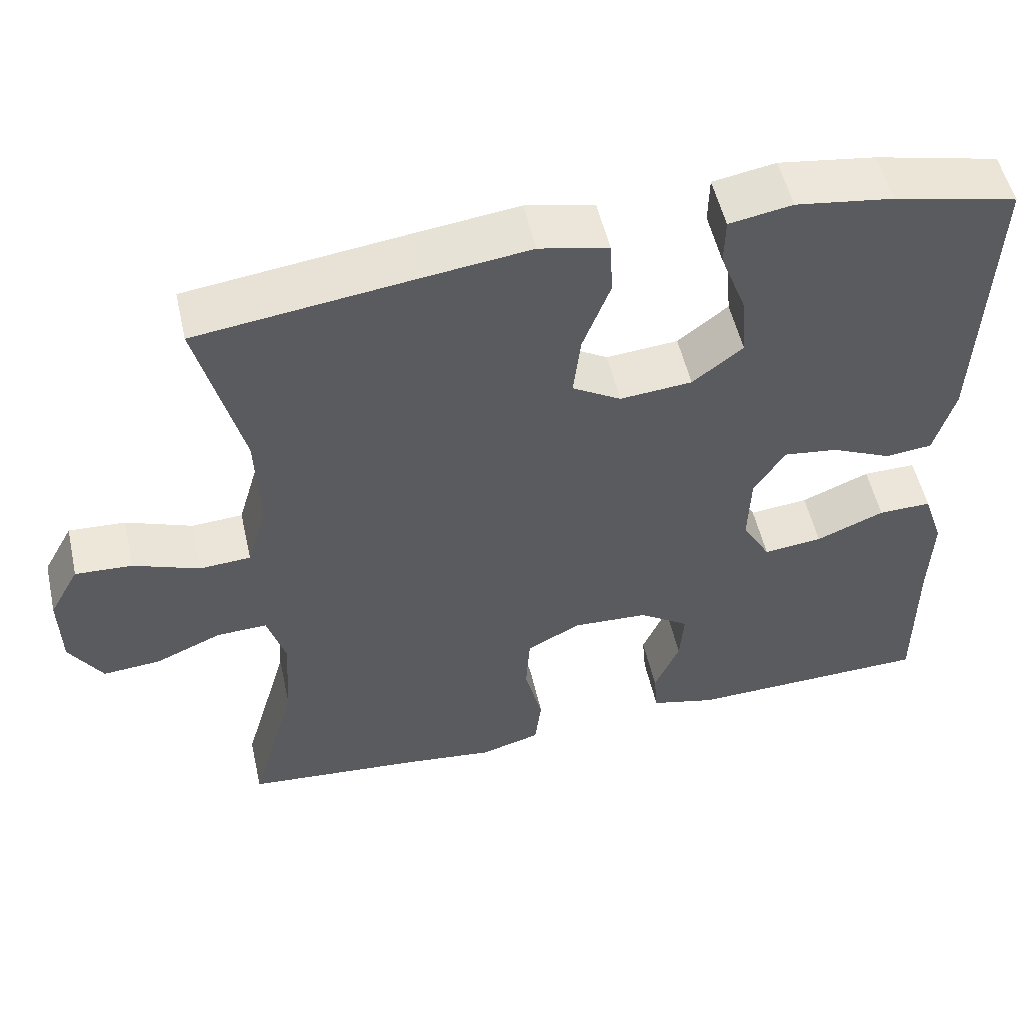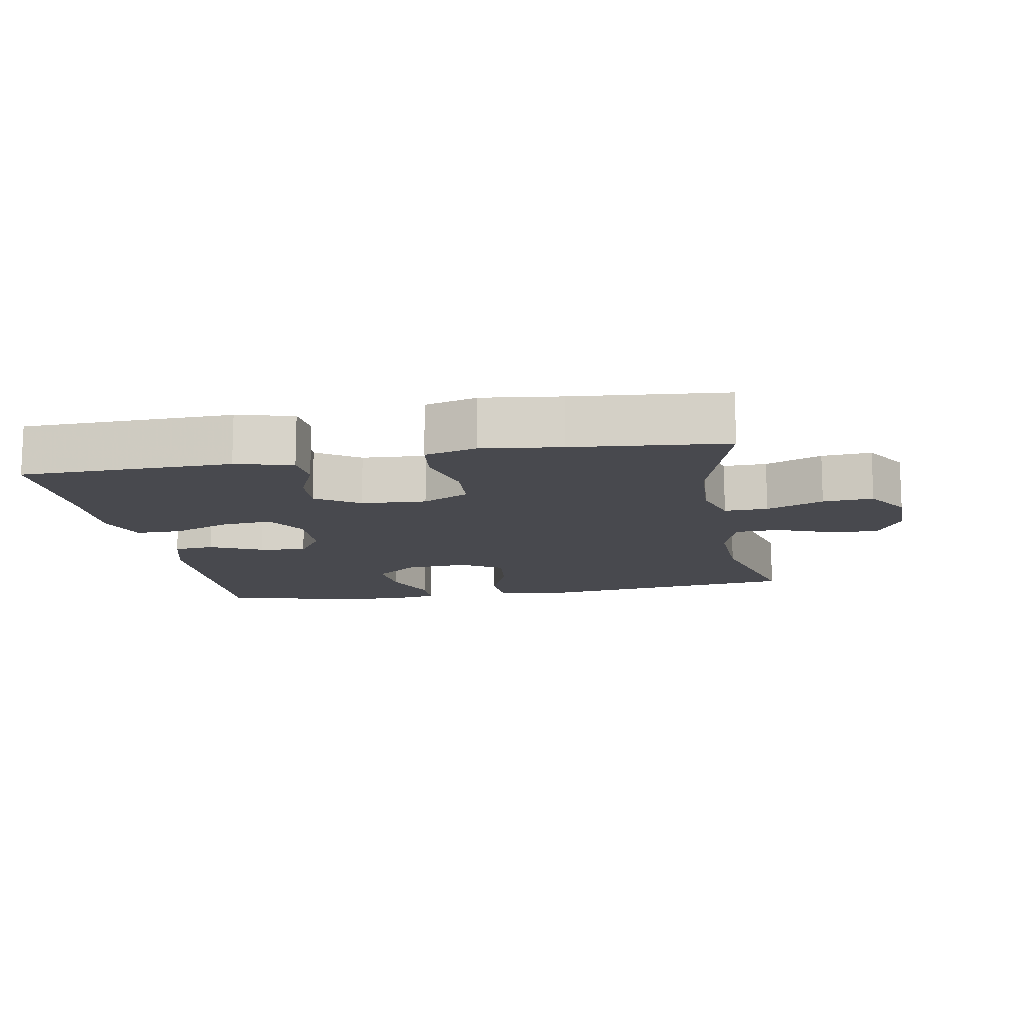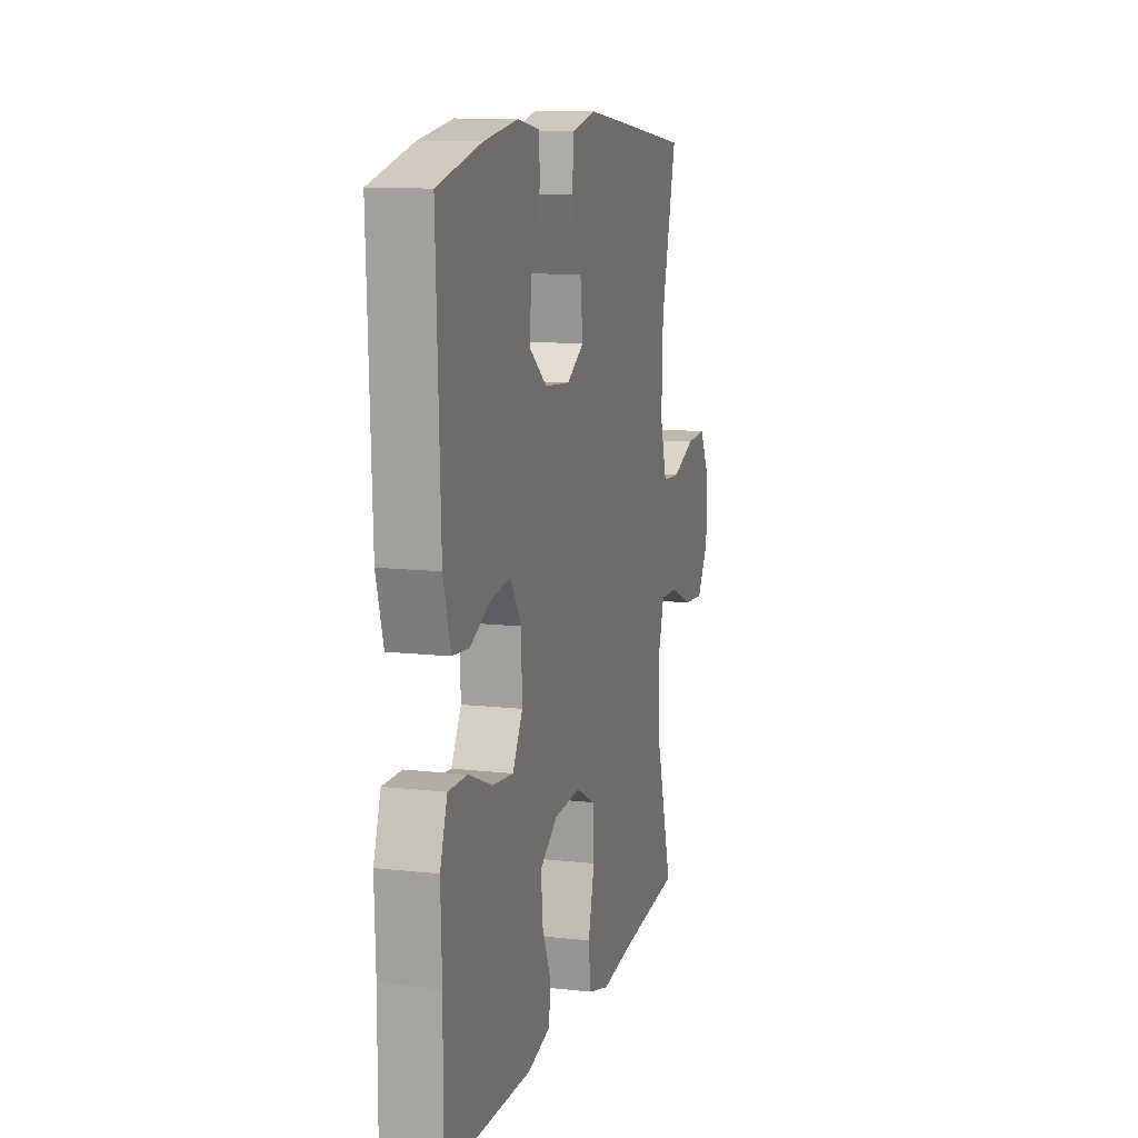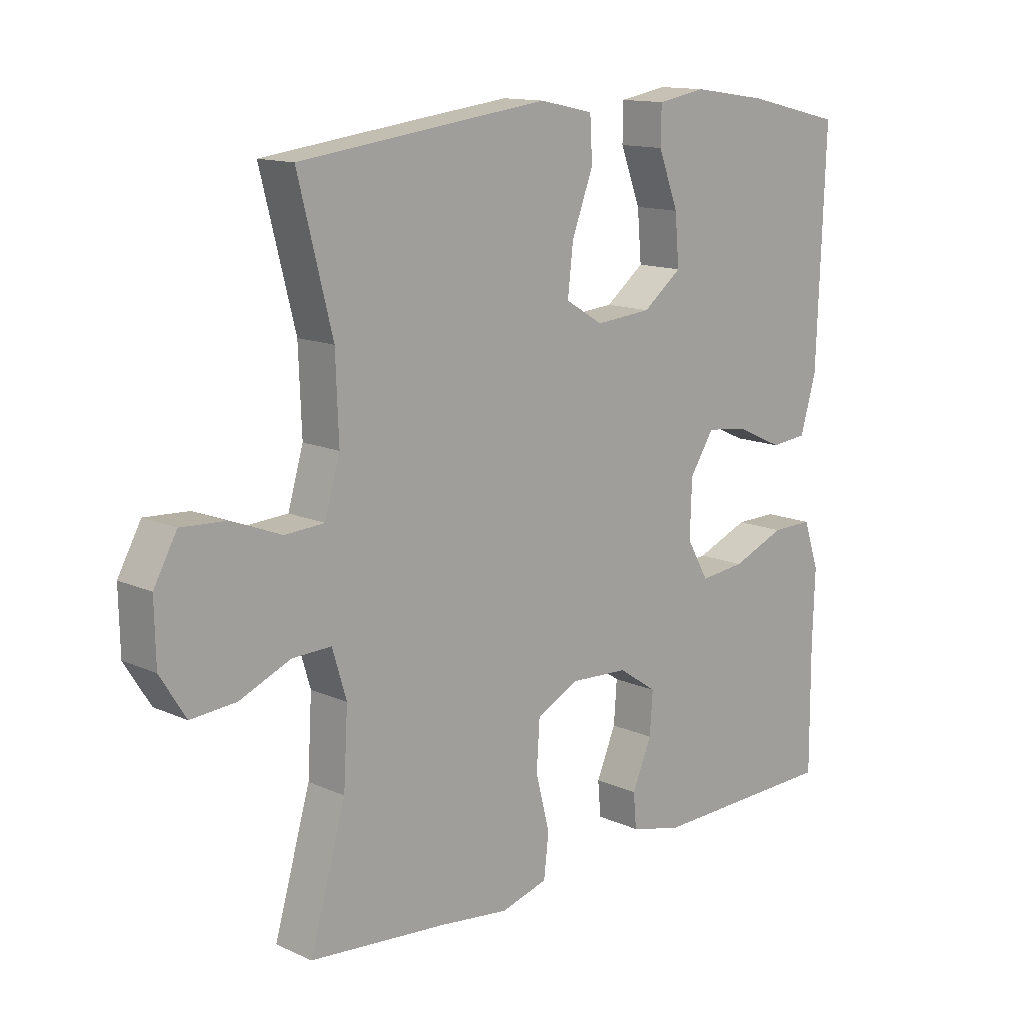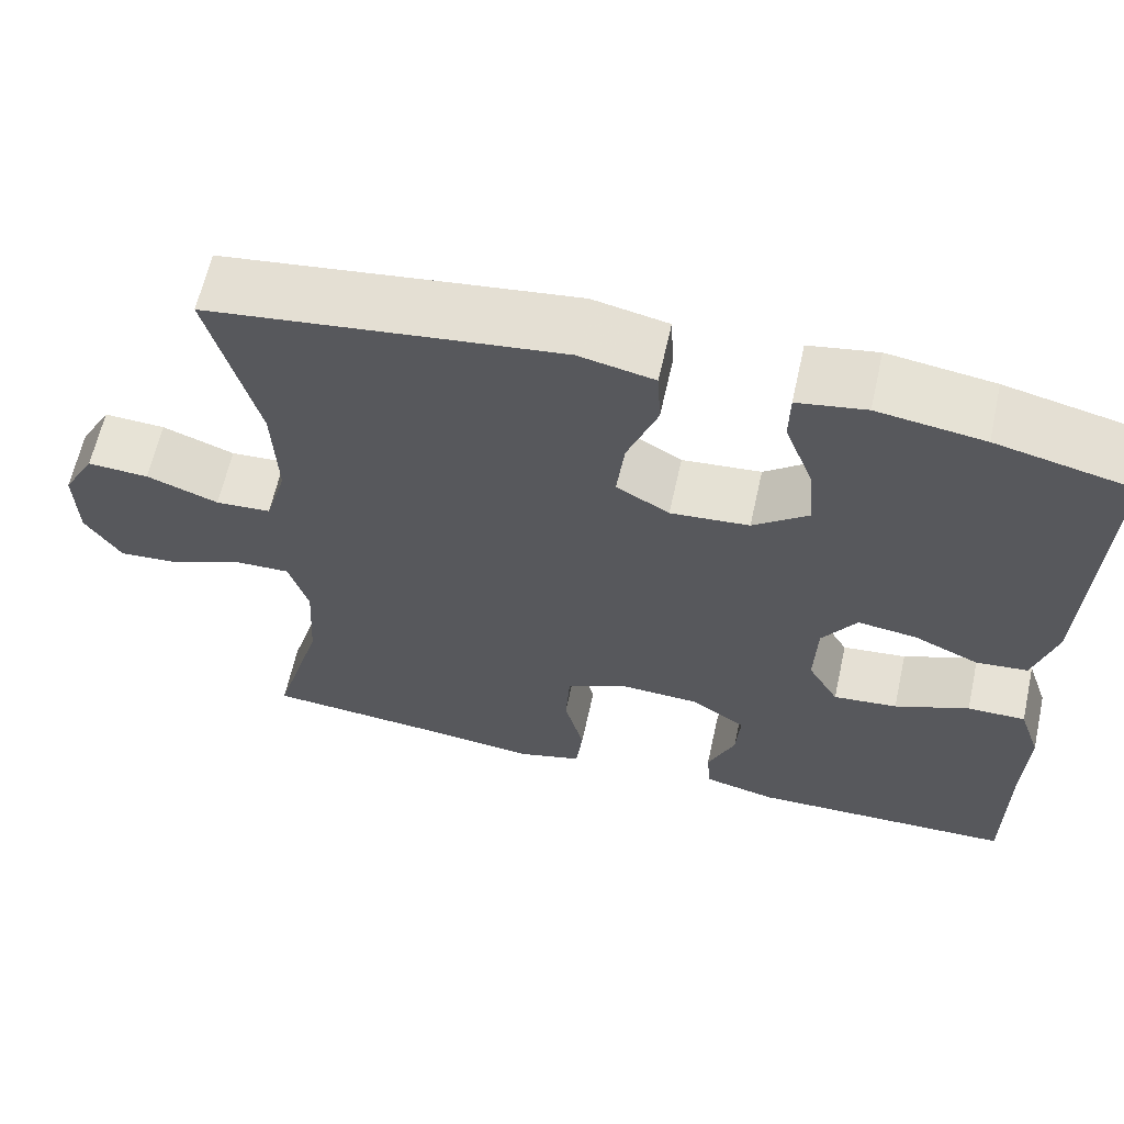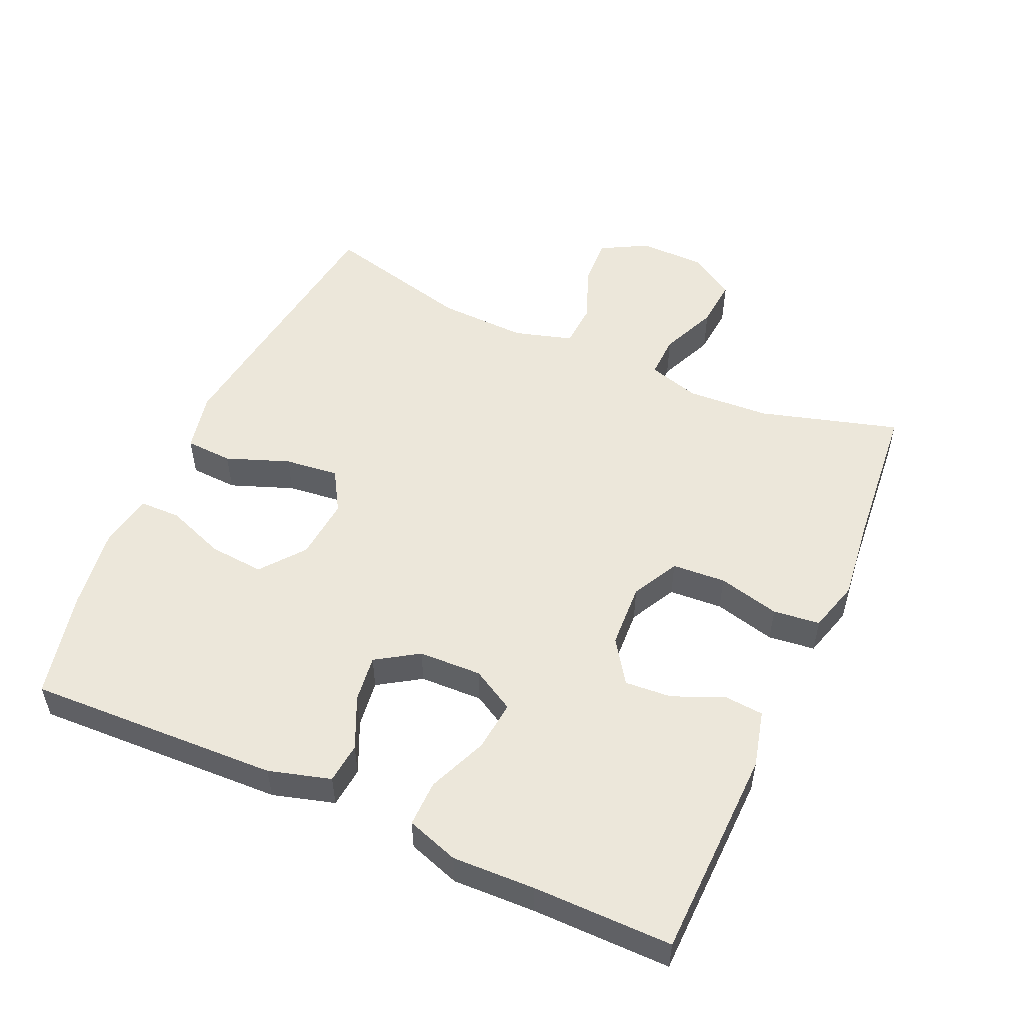
<metadata>
{"format":"obj","ext":"obj","renderer":"f3d","projection":"perspective","resolution":1024,"background":"white","views":[{"elev":53.2,"azim":-12.7,"up":"+Z"},{"elev":-12.6,"azim":-170.0,"up":"+Y"},{"elev":11.7,"azim":105.3,"up":"+Z"},{"elev":13.4,"azim":-44.6,"up":"+Z"},{"elev":63.0,"azim":12.5,"up":"+Z"},{"elev":52.5,"azim":114.1,"up":"+Y"}]}
</metadata>
<code>
v 0.5 0.07 0.5
v 0.486 0.07 0.129
v 0.46 0.07 0.038
v 0.4 0.07 0.032
v 0.323 0.07 0.067
v 0.254 0.07 0.076
v 0.214 0.07 0.014
v 0.211 0.07 -0.079
v 0.247 0.07 -0.142
v 0.322 0.07 -0.134
v 0.409 0.07 -0.098
v 0.477 0.07 -0.097
v 0.503 0.07 -0.174
v 0.499 0.07 -0.296
v 0.5 0.07 -0.5
v 0.189 0.07 -0.508
v 0.105 0.07 -0.487
v 0.1 0.07 -0.43
v 0.132 0.07 -0.354
v 0.137 0.07 -0.285
v 0.073 0.07 -0.242
v -0.023 0.07 -0.237
v -0.092 0.07 -0.273
v -0.097 0.07 -0.352
v -0.074 0.07 -0.443
v -0.082 0.07 -0.512
v -0.159 0.07 -0.534
v -0.275 0.07 -0.52
v -0.5 0.07 -0.5
v -0.441 0.07 -0.295
v -0.434 0.07 -0.173
v -0.457 0.07 -0.096
v -0.521 0.07 -0.098
v -0.605 0.07 -0.134
v -0.679 0.07 -0.14
v -0.721 0.07 -0.073
v -0.723 0.07 0.025
v -0.685 0.07 0.094
v -0.613 0.07 0.09
v -0.529 0.07 0.058
v -0.464 0.07 0.062
v -0.439 0.07 0.148
v -0.444 0.07 0.279
v -0.5 0.07 0.5
v -0.224 0.07 0.536
v -0.089 0.07 0.553
v -0.001 0.07 0.534
v 0.003 0.07 0.464
v -0.032 0.07 0.371
v -0.041 0.07 0.291
v 0.021 0.07 0.254
v 0.113 0.07 0.262
v 0.177 0.07 0.312
v 0.17 0.07 0.393
v 0.137 0.07 0.48
v 0.138 0.07 0.541
v 0.218 0.07 0.555
v 0.342 0.07 0.537
v 0.5 0 0.5
v 0.486 0 0.129
v 0.46 0 0.038
v 0.4 0 0.032
v 0.323 0 0.067
v 0.254 0 0.076
v 0.214 0 0.014
v 0.211 0 -0.079
v 0.247 0 -0.142
v 0.322 0 -0.134
v 0.409 0 -0.098
v 0.477 0 -0.097
v 0.503 0 -0.174
v 0.499 0 -0.296
v 0.5 0 -0.5
v 0.189 0 -0.508
v 0.105 0 -0.487
v 0.1 0 -0.43
v 0.132 0 -0.354
v 0.137 0 -0.285
v 0.073 0 -0.242
v -0.023 0 -0.237
v -0.092 0 -0.273
v -0.097 0 -0.352
v -0.074 0 -0.443
v -0.082 0 -0.512
v -0.159 0 -0.534
v -0.275 0 -0.52
v -0.5 0 -0.5
v -0.441 0 -0.295
v -0.434 0 -0.173
v -0.457 0 -0.096
v -0.521 0 -0.098
v -0.605 0 -0.134
v -0.679 0 -0.14
v -0.721 0 -0.073
v -0.723 0 0.025
v -0.685 0 0.094
v -0.613 0 0.09
v -0.529 0 0.058
v -0.464 0 0.062
v -0.439 0 0.148
v -0.444 0 0.279
v -0.5 0 0.5
v -0.224 0 0.536
v -0.089 0 0.553
v -0.001 0 0.534
v 0.003 0 0.464
v -0.032 0 0.371
v -0.041 0 0.291
v 0.021 0 0.254
v 0.113 0 0.262
v 0.177 0 0.312
v 0.17 0 0.393
v 0.137 0 0.48
v 0.138 0 0.541
v 0.218 0 0.555
v 0.342 0 0.537
f 3 4 5
f 2 3 5
f 1 2 5
f 58 1 5
f 57 58 5
f 56 57 5
f 55 56 5
f 54 55 5
f 53 54 5 6
f 52 53 6 7
f 51 52 7 8
f 50 51 8
f 47 48 49
f 46 47 49
f 45 46 49
f 44 45 49
f 43 44 49
f 42 43 49 50
f 50 8 9
f 42 50 9
f 41 42 9
f 38 39 40
f 37 38 40
f 36 37 40
f 35 36 40
f 34 35 40
f 33 34 40
f 32 33 40 41
f 31 32 41 9
f 28 29 30
f 28 30 31
f 27 28 31
f 26 27 31
f 25 26 31
f 24 25 31
f 23 24 31
f 22 23 31
f 21 22 31 9
f 17 18 19
f 16 17 19
f 15 16 19
f 14 15 19
f 14 19 20
f 13 14 20
f 12 13 20
f 11 12 20
f 10 11 20
f 9 10 20 21
f 63 62 61
f 63 61 60
f 63 60 59
f 63 59 116
f 63 116 115
f 63 115 114
f 63 114 113
f 63 113 112
f 64 63 112 111
f 65 64 111 110
f 66 65 110 109
f 66 109 108
f 107 106 105
f 107 105 104
f 107 104 103
f 107 103 102
f 107 102 101
f 108 107 101 100
f 67 66 108
f 67 108 100
f 67 100 99
f 98 97 96
f 98 96 95
f 98 95 94
f 98 94 93
f 98 93 92
f 98 92 91
f 99 98 91 90
f 67 99 90 89
f 88 87 86
f 89 88 86
f 89 86 85
f 89 85 84
f 89 84 83
f 89 83 82
f 89 82 81
f 89 81 80
f 67 89 80 79
f 77 76 75
f 77 75 74
f 77 74 73
f 77 73 72
f 78 77 72
f 78 72 71
f 78 71 70
f 78 70 69
f 78 69 68
f 79 78 68 67
f 1 59 60 2
f 2 60 61 3
f 3 61 62 4
f 4 62 63 5
f 5 63 64 6
f 6 64 65 7
f 7 65 66 8
f 8 66 67 9
f 9 67 68 10
f 10 68 69 11
f 11 69 70 12
f 12 70 71 13
f 13 71 72 14
f 14 72 73 15
f 15 73 74 16
f 16 74 75 17
f 17 75 76 18
f 18 76 77 19
f 19 77 78 20
f 20 78 79 21
f 21 79 80 22
f 22 80 81 23
f 23 81 82 24
f 24 82 83 25
f 25 83 84 26
f 26 84 85 27
f 27 85 86 28
f 28 86 87 29
f 29 87 88 30
f 30 88 89 31
f 31 89 90 32
f 32 90 91 33
f 33 91 92 34
f 34 92 93 35
f 35 93 94 36
f 36 94 95 37
f 37 95 96 38
f 38 96 97 39
f 39 97 98 40
f 40 98 99 41
f 41 99 100 42
f 42 100 101 43
f 43 101 102 44
f 44 102 103 45
f 45 103 104 46
f 46 104 105 47
f 47 105 106 48
f 48 106 107 49
f 49 107 108 50
f 50 108 109 51
f 51 109 110 52
f 52 110 111 53
f 53 111 112 54
f 54 112 113 55
f 55 113 114 56
f 56 114 115 57
f 57 115 116 58
f 58 116 59 1

</code>
